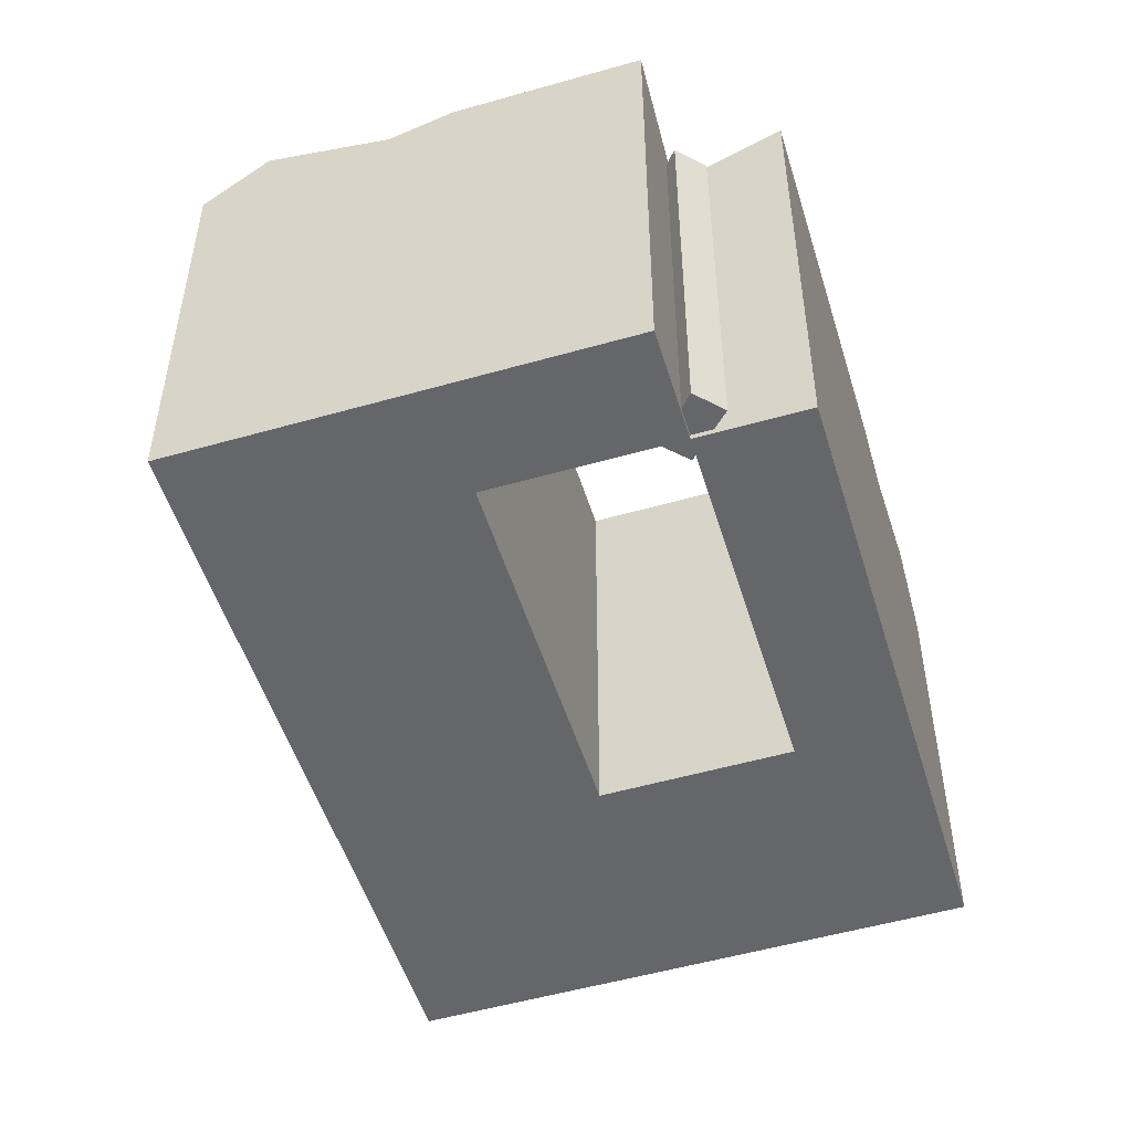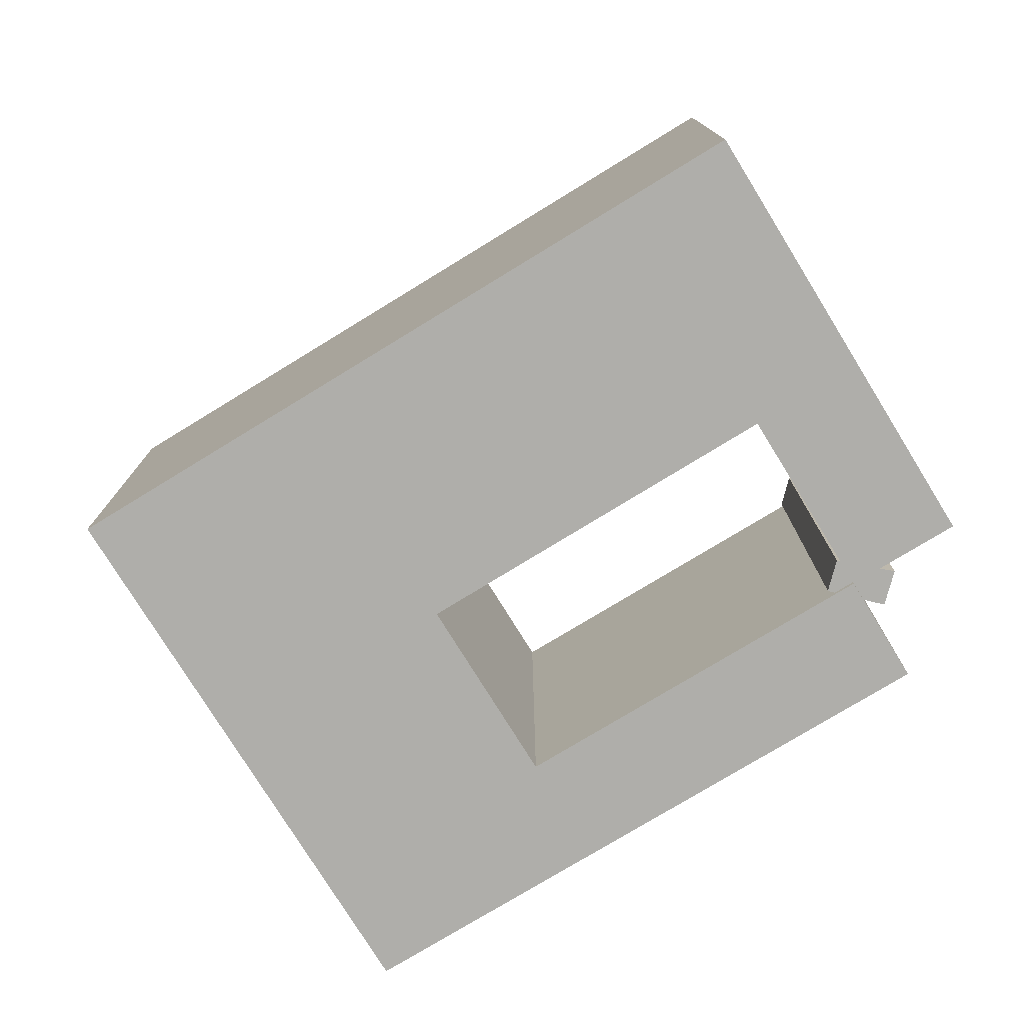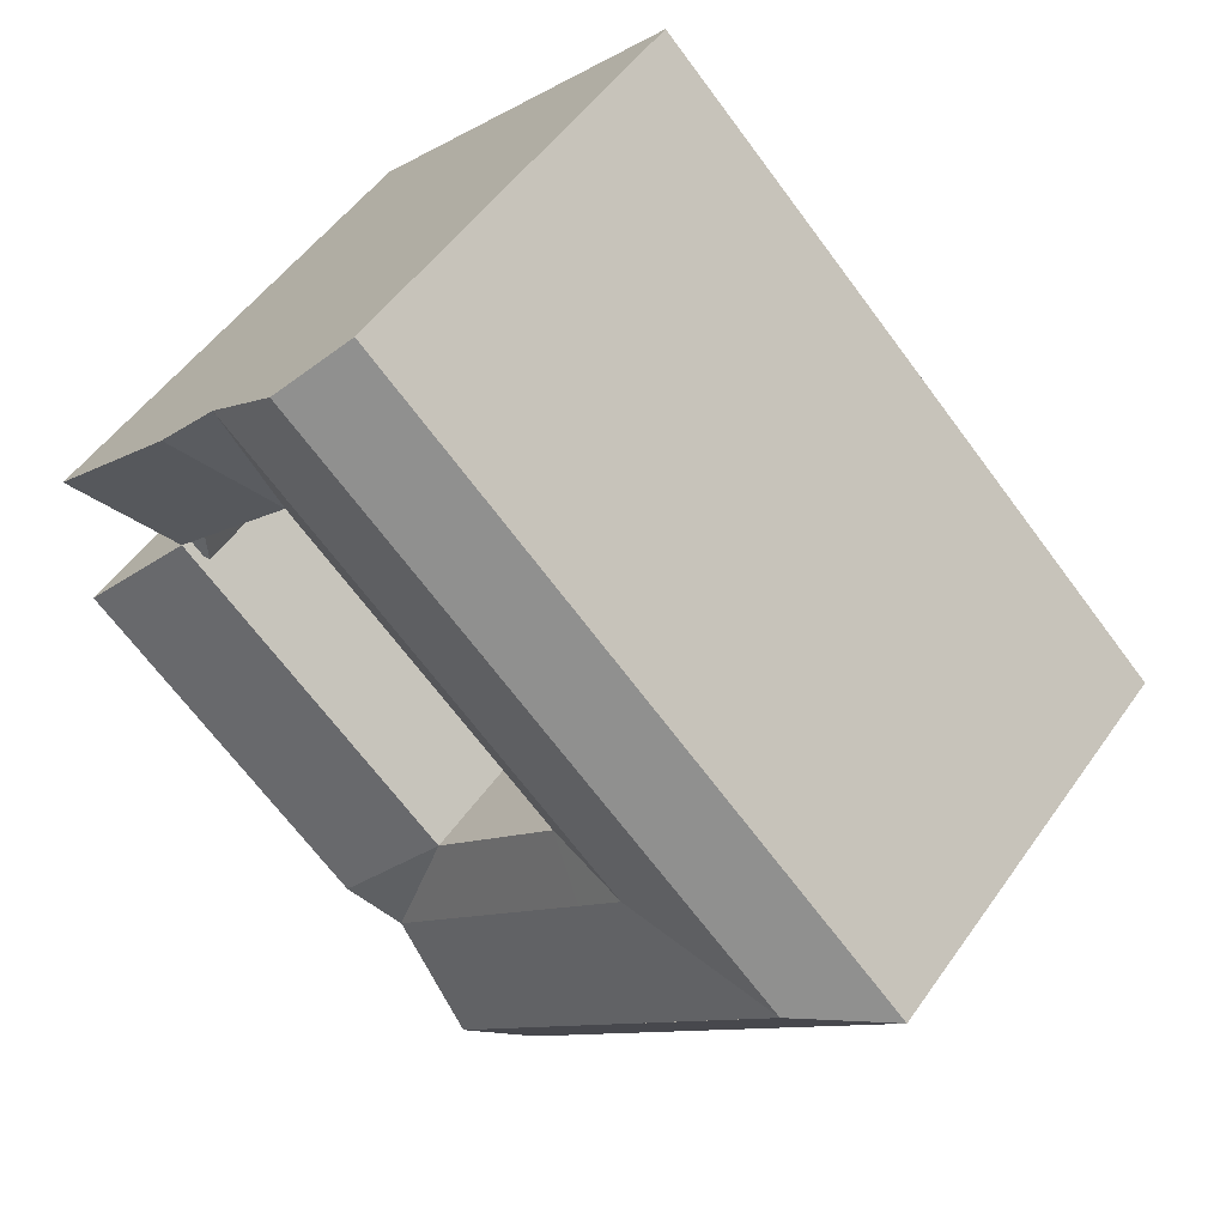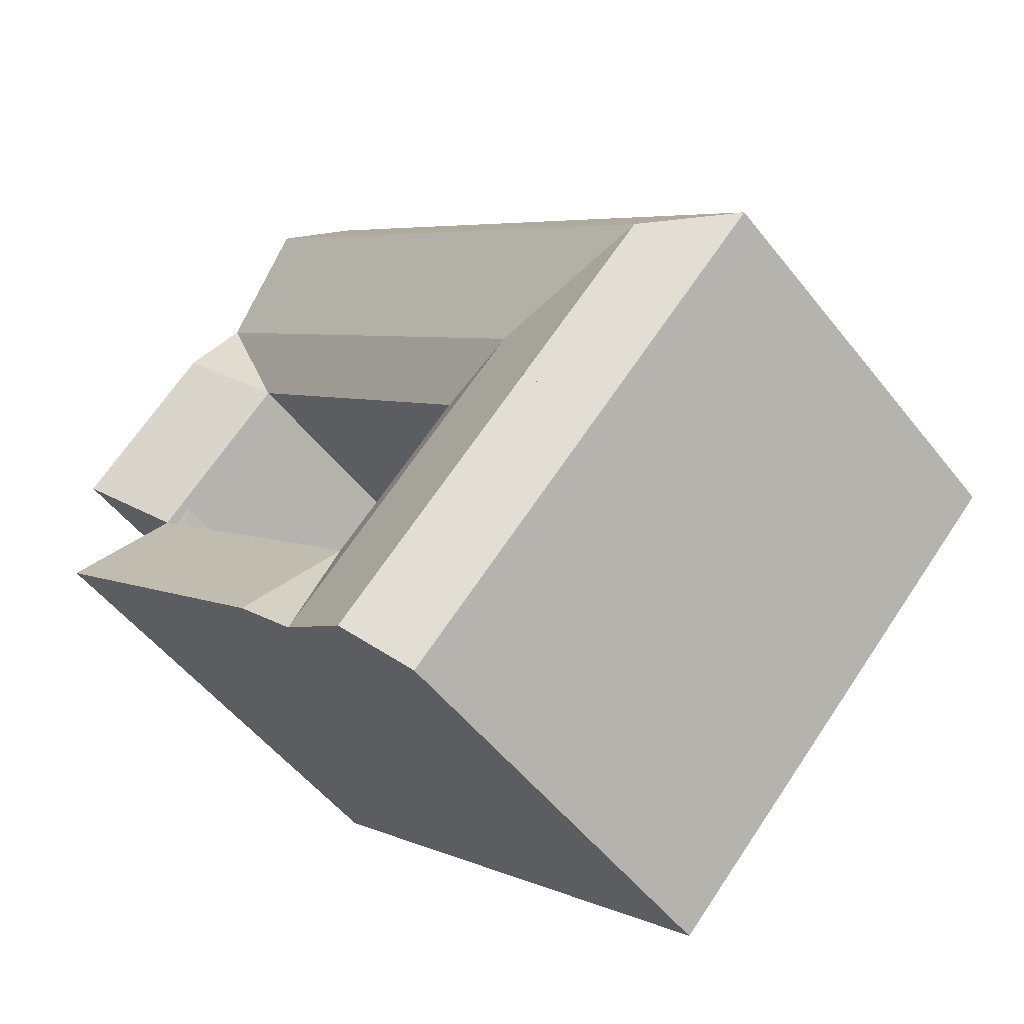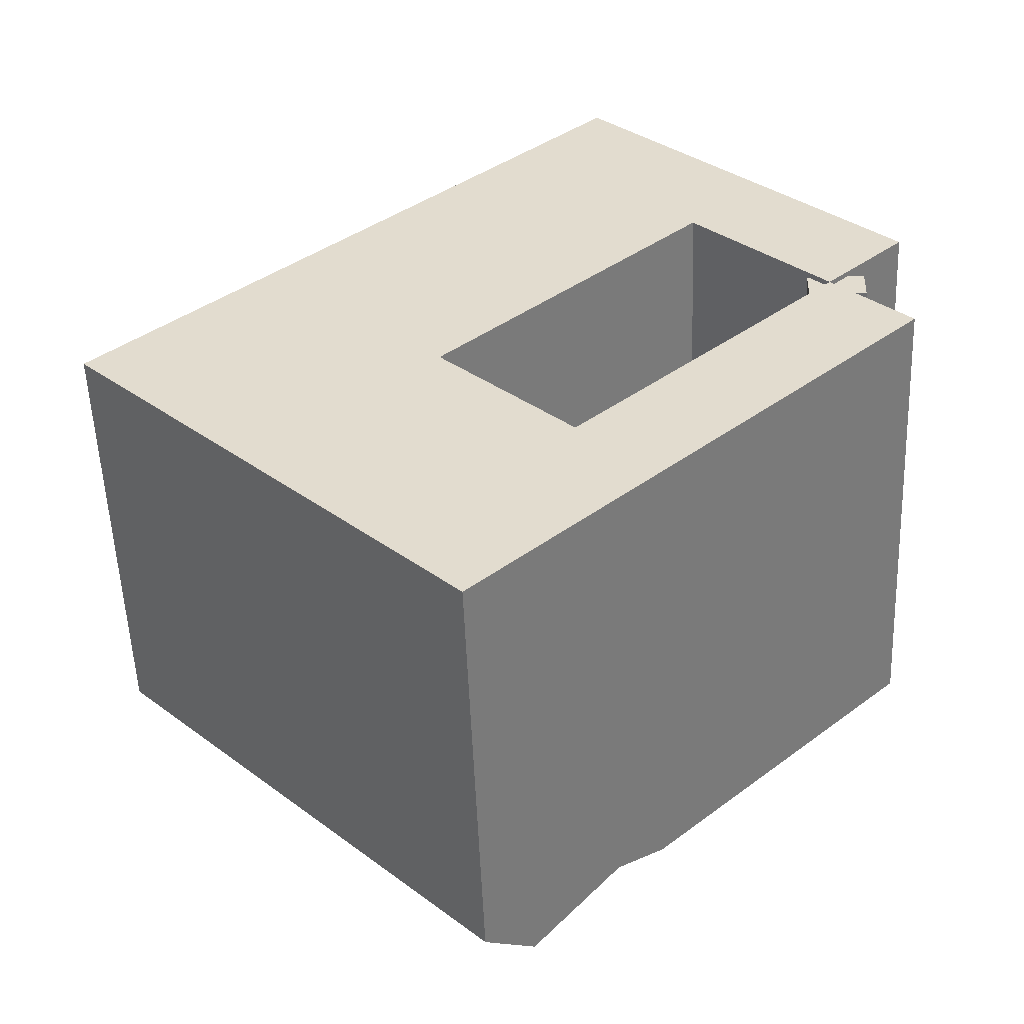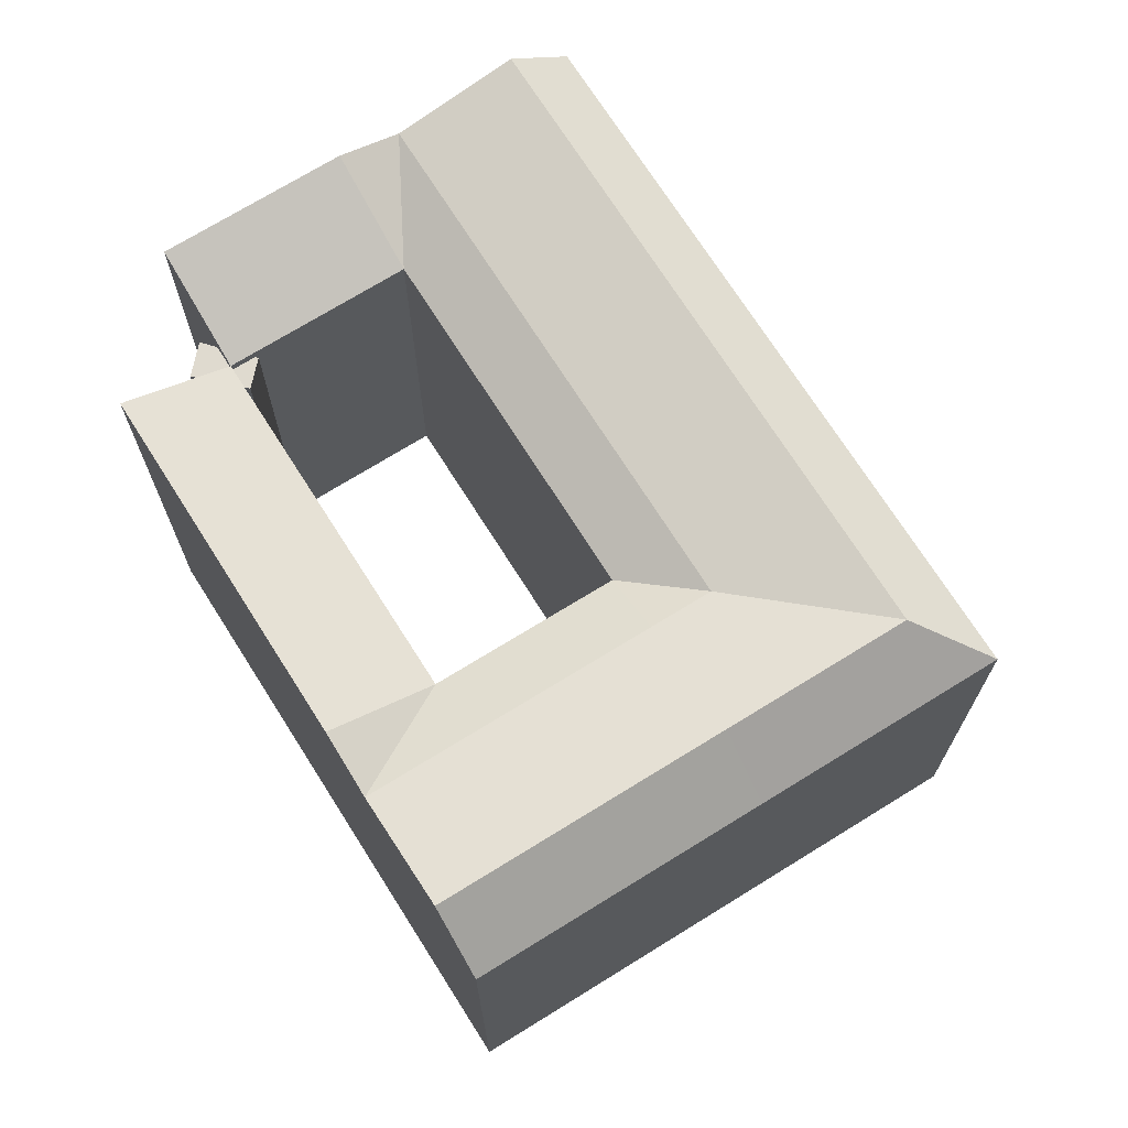
<metadata>
{"format":"obj","ext":"obj","renderer":"f3d","projection":"perspective","resolution":1024,"background":"white","views":[{"elev":-51.7,"azim":63.1,"up":"+Y"},{"elev":-77.6,"azim":-12.5,"up":"+Y"},{"elev":51.6,"azim":-146.0,"up":"+Z"},{"elev":-52.8,"azim":-142.8,"up":"+Z"},{"elev":-54.5,"azim":2.3,"up":"+Z"},{"elev":70.9,"azim":-166.1,"up":"+Y"}]}
</metadata>
<code>
v  41.35 -3.033e-16 4.954
v  41.44 21.42 6.815
v  41.44 -4.173e-16 6.816
v  41.35 21.42 4.953
v  38.29 21.42 5.033
v  38.29 -3.082e-16 5.034
v  38.35 21.42 6.716
v  38.35 -4.113e-16 6.717
v  29.85 -0.29 24.17
v  27.54 21.91 26.55
v  27.54 -0.29 26.55
v  34.47 -0.29 19.4
v  36.8 -0.29 17
v  43.72 -0.29 9.85
v  43.72 24.41 9.849
v  34.47 23.42 19.4
v  36.8 24.41 16.99
v  29.85 24.7 24.16
v  29.5 -0.29 -11.68
v  43.44 24.41 1.651
v  43.44 -0.29 1.652
v  27.07 -0.29 -13.99
v  22.54 -0.29 -18.33
v  20.13 -0.29 -20.62
v  20.13 21.91 -20.62
v  27.07 23.42 -13.99
v  29.5 24.41 -11.68
v  22.54 24.7 -18.33
v  0.0004725 21.91 -0.0007037
v  9.293 -0.29 -9.518
v  0 -0.29 -1.776e-17
v  16.13 -0.29 -16.52
v  16.13 21.91 -16.52
v  9.293 21.91 -9.519
v  9.323 21.91 8.985
v  23.3 21.91 22.45
v  23.29 -0.29 22.45
v  9.323 -0.29 8.986
v  39.45 21.91 5.771
v  39.45 -0.29 5.771
v  25.49 -0.29 -7.573
v  25.49 21.91 -7.573
v  32.55 21.91 12.9
v  32.55 -0.29 12.9
v  18.62 21.91 -0.533
v  18.62 -0.29 -0.5323
v  11.68 -0.29 -7.215
v  11.69 -0.29 -7.212
v  16.2 -0.29 -2.857
v  16.28 23.42 1.863
v  13.87 23.42 -0.4608
v  30.22 23.42 15.3
v  4.709 24.7 -0.07233
v  11.68 24.7 -7.216
v  16.2 23.42 -2.857
v  23.07 23.42 -9.887
v  11.69 24.7 -7.213
v  18.53 24.7 -14.22
v  16.2 23.42 -2.857
v  11.68 24.69 -7.216
v  25.6 24.7 20.07
v  11.64 24.7 6.61
g defaultobject
f 1 2 3
f 2 1 4
f 5 1 6
f 1 5 4
f 7 6 8
f 6 7 5
f 3 7 8
f 7 3 2
f 9 10 11
f 10 9 12
f 10 12 13
f 10 13 14
f 10 14 15
f 10 15 16
f 16 15 17
f 18 10 16
f 19 20 21
f 20 19 22
f 20 22 23
f 20 23 24
f 20 24 25
f 20 25 26
f 20 26 27
f 26 25 28
f 29 30 31
f 30 29 32
f 32 29 24
f 24 29 33
f 24 33 25
f 33 29 34
f 31 35 29
f 35 31 36
f 36 31 10
f 10 31 37
f 10 37 11
f 37 31 38
f 21 39 40
f 39 21 20
f 39 41 40
f 41 39 42
f 43 40 44
f 40 43 39
f 40 15 14
f 15 40 39
f 41 45 46
f 45 41 42
f 46 43 44
f 43 46 45
f 1 8 6
f 8 1 3
f 14 44 40
f 44 14 13
f 47 31 30
f 31 47 48
f 31 48 49
f 31 49 46
f 31 46 44
f 31 44 13
f 31 13 12
f 31 12 9
f 31 9 38
f 38 9 37
f 37 9 11
f 40 19 21
f 19 40 41
f 19 41 22
f 22 41 46
f 22 46 49
f 22 49 23
f 23 49 48
f 23 48 24
f 24 48 47
f 24 47 30
f 24 30 32
f 45 16 43
f 16 45 50
f 50 45 51
f 16 50 52
f 39 27 42
f 27 39 20
f 26 42 27
f 39 17 15
f 17 39 43
f 16 17 43
f 34 53 54
f 53 34 29
f 4 7 2
f 7 4 5
f 45 55 51
f 55 45 56
f 56 45 26
f 26 45 42
f 51 57 53
f 57 51 58
f 58 51 28
f 28 51 56
f 28 56 26
f 56 51 59
f 25 58 28
f 58 25 33
f 58 33 57
f 57 33 60
f 60 33 34
f 61 10 18
f 10 61 62
f 10 62 53
f 10 53 29
f 10 29 36
f 36 29 35
f 52 18 16
f 18 52 50
f 18 50 51
f 18 51 61
f 61 51 53
f 61 53 62

</code>
